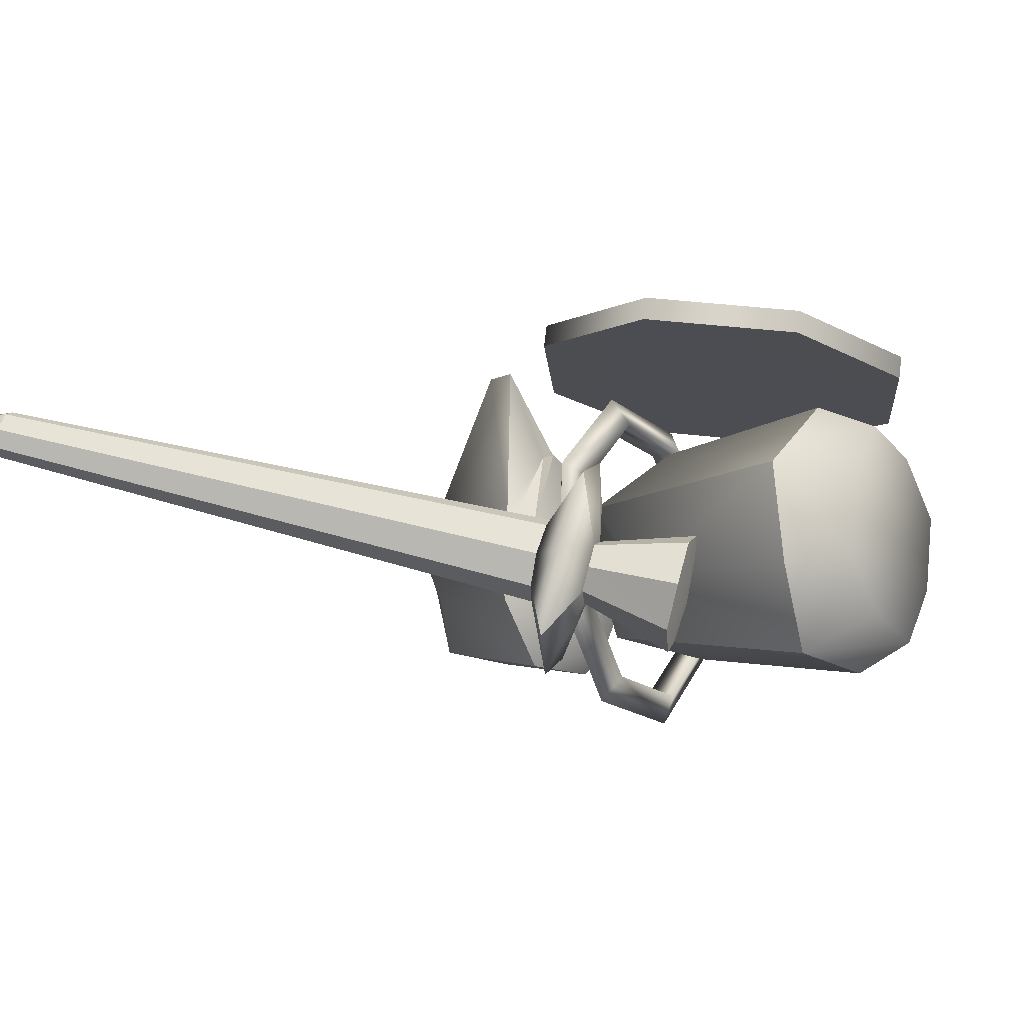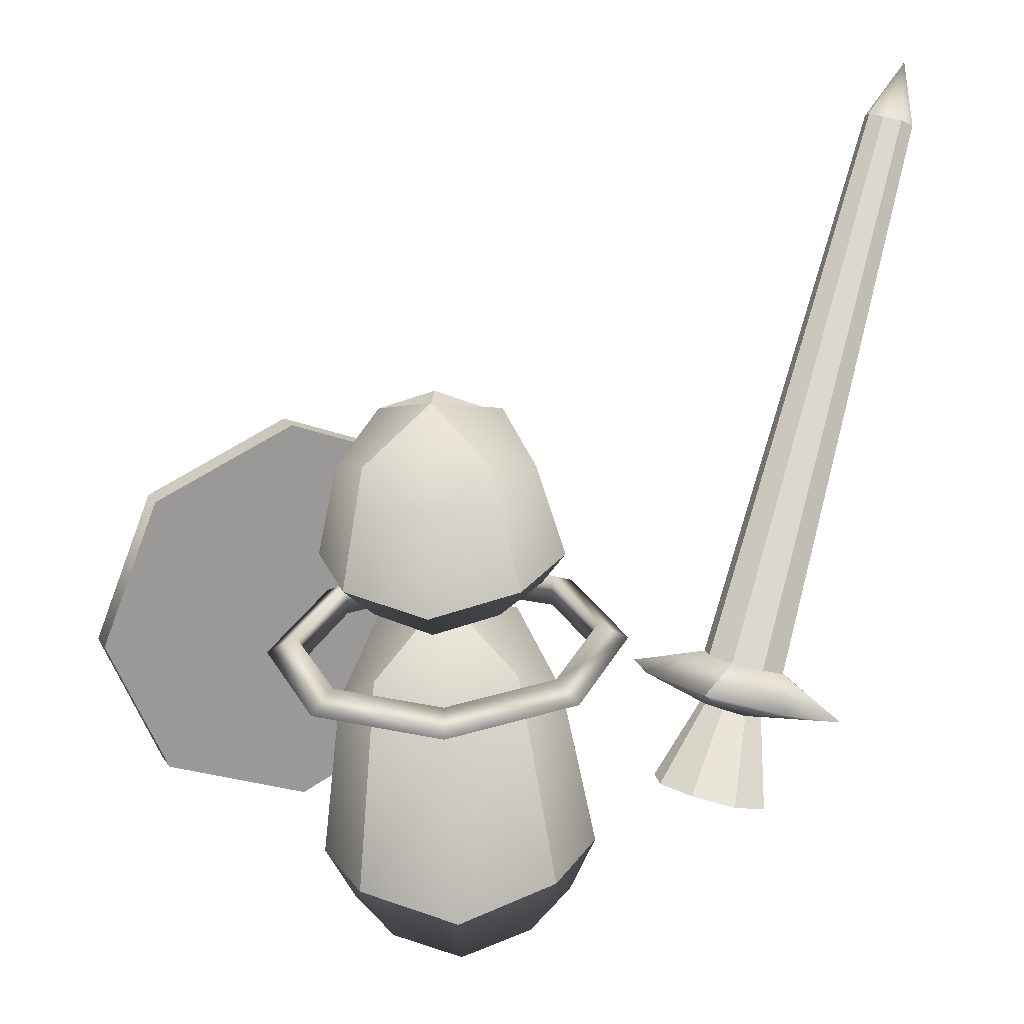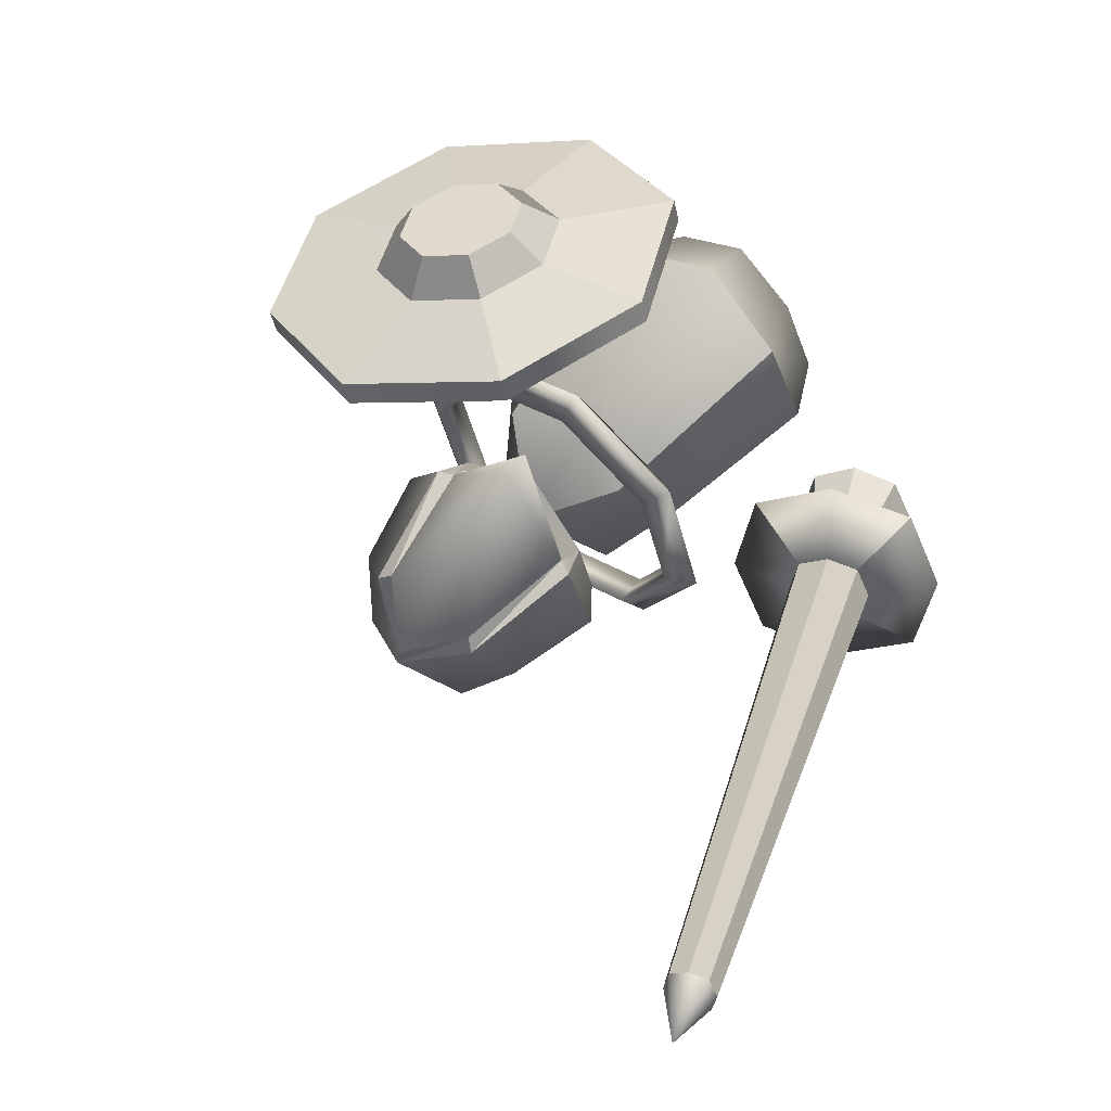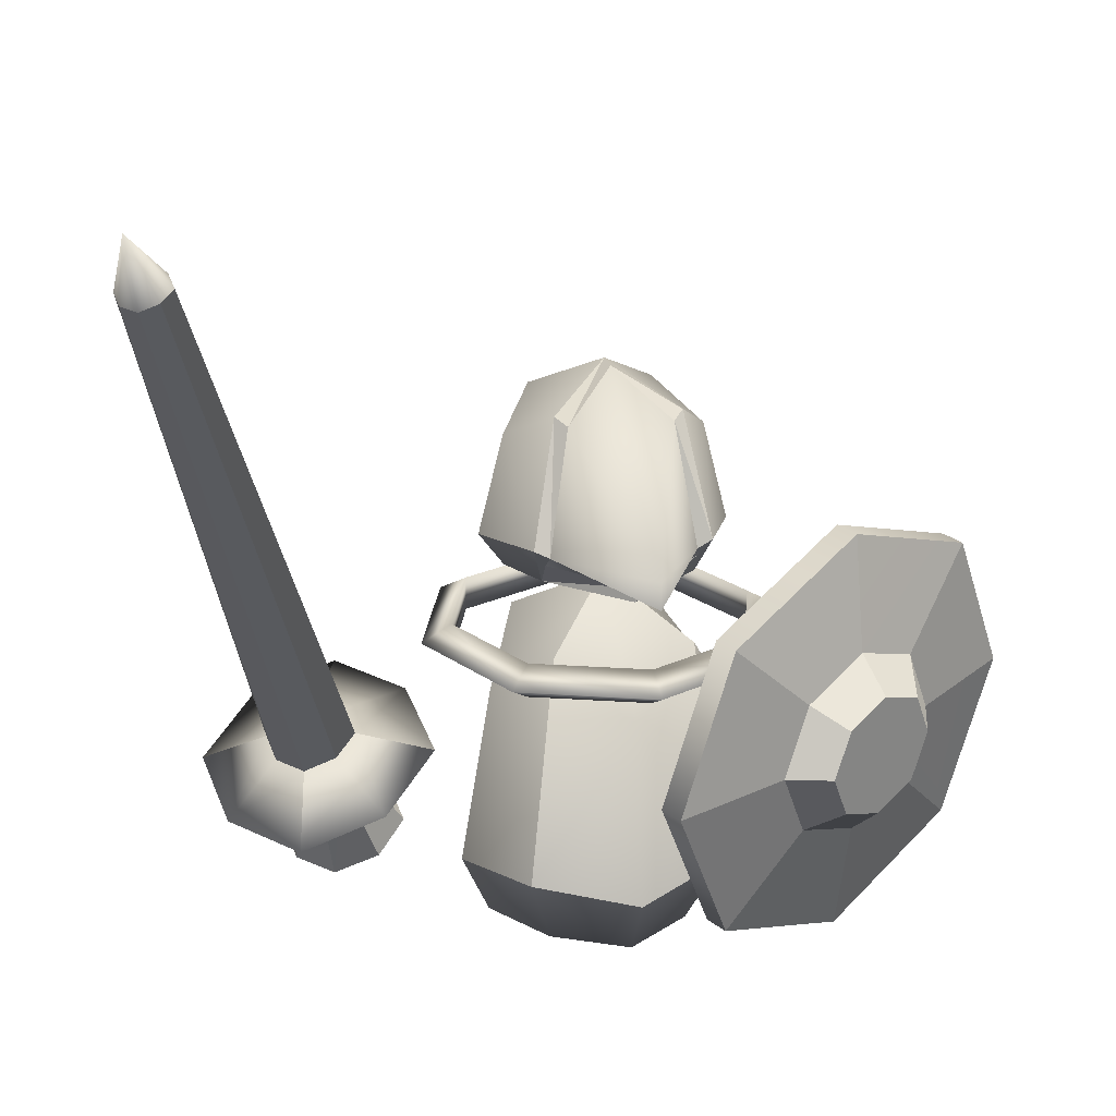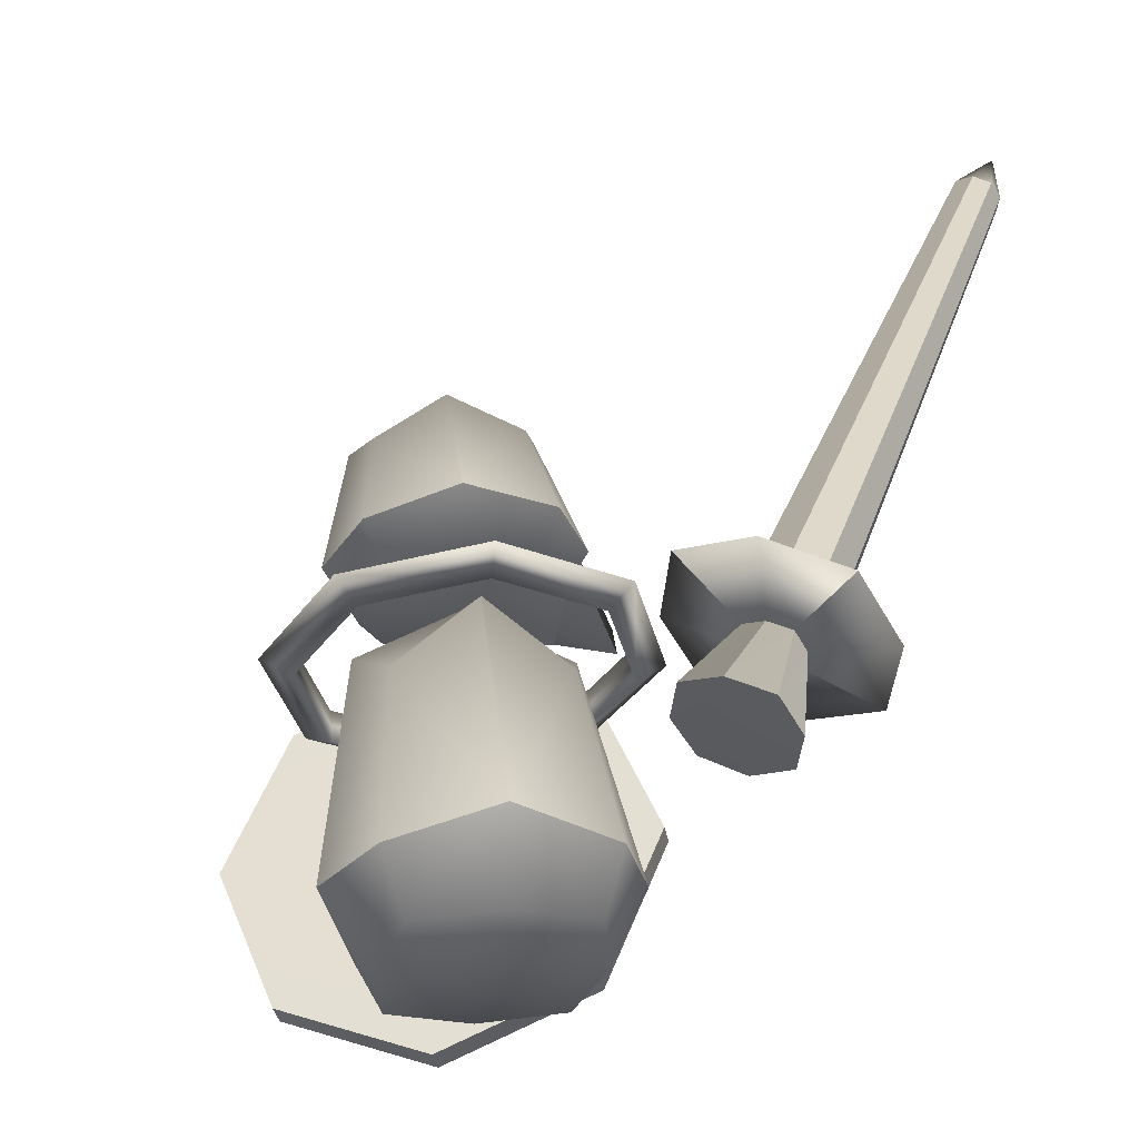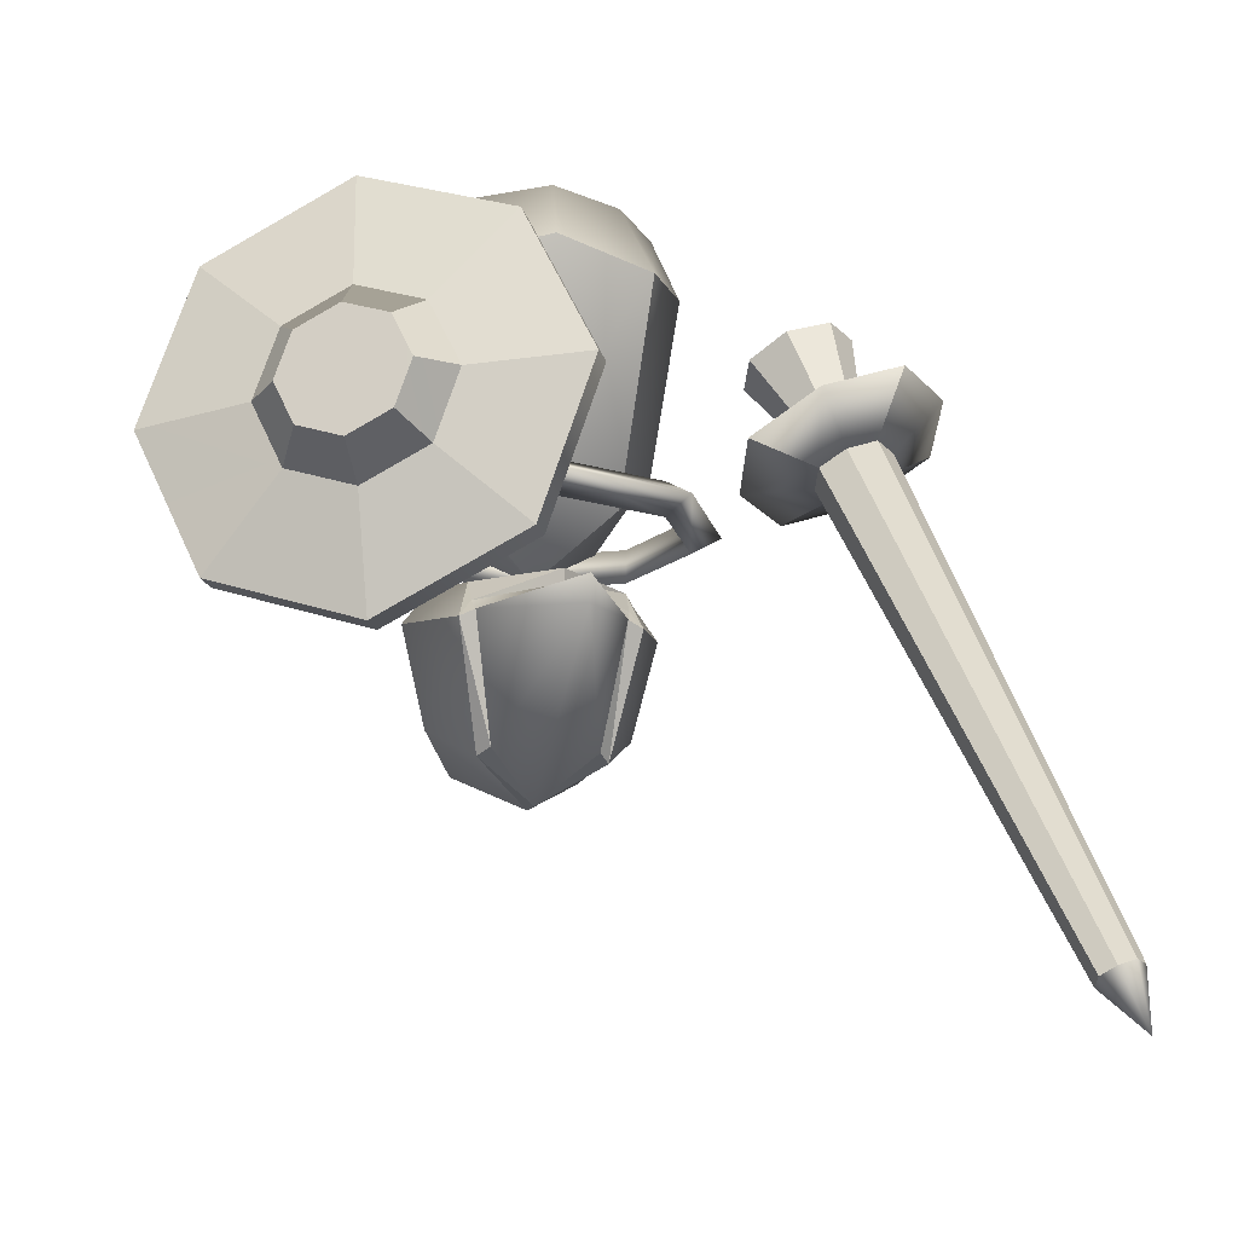
<metadata>
{"format":"obj","ext":"obj","renderer":"f3d","projection":"perspective","resolution":1024,"background":"white","views":[{"elev":-1.6,"azim":-61.7,"up":"+Z"},{"elev":20.5,"azim":170.4,"up":"+Y"},{"elev":51.7,"azim":-145.1,"up":"+Z"},{"elev":28.5,"azim":-26.6,"up":"+Y"},{"elev":-38.4,"azim":-153.9,"up":"+Y"},{"elev":68.9,"azim":176.8,"up":"+Z"}]}
</metadata>
<code>
v  3.671 62.35 -5.573
v  -11.18 54.64 5.498
v  -0.7144 44.26 15.87
v  13.41 53.54 9.6
v  -19.27 15.72 13.19
v  -3.41 13.05 23.66
v  15.16 14.18 18.94
v  22.14 41.4 -0.4627
v  17.39 51.07 -14.91
v  25.16 9.474 3.247
v  20.73 10.72 -15.38
v  5.651 40.31 -23.35
v  -7.206 52.17 -19.02
v  4.546 8.101 -25.37
v  -13.7 12.26 -21.13
v  -17.21 43.16 -7.026
v  -24.02 11.67 -4.956
v  -14.35 1.79 10.31
v  -3.248 1.981 19.72
v  -0.0654 0.0035 0.1089
v  10.24 0.6897 14.42
v  19.61 -0.8764 3.39
v  14.22 -1.783 -10.1
v  3.117 -1.974 -19.5
v  -10.37 -0.6828 -14.2
v  -19.74 0.8833 -3.173
v  63.13 45.35 21.29
v  52.45 72.06 24.18
v  53.58 72.06 28.36
v  64.26 45.35 25.46
v  26.67 83.13 31.17
v  27.8 83.13 35.34
v  0.8809 72.06 38.16
v  2.011 72.06 42.33
v  -9.8 45.35 41.05
v  -8.67 45.35 45.22
v  0.8809 18.63 38.16
v  2.011 18.63 42.33
v  26.67 7.569 31.17
v  27.8 7.569 35.34
v  52.45 18.63 24.18
v  53.58 18.63 28.36
v  37.64 53.31 41.23
v  29.96 56.6 43.31
v  22.27 53.31 45.39
v  19.09 45.35 46.25
v  22.27 37.39 45.39
v  29.96 34.1 43.31
v  37.64 37.39 41.23
v  40.82 45.35 40.37
v  40.12 57.4 34.75
v  44.94 45.35 33.45
v  28.49 62.39 37.91
v  16.86 57.4 41.06
v  12.04 45.35 42.36
v  16.86 33.3 41.06
v  28.49 28.31 37.91
v  40.12 33.3 34.75
v  8.193 49.46 -36.14
v  7.537 52.99 -31.26
v  24.94 52.94 -20.45
v  29.01 49.4 -23.21
v  7.176 46.97 -30.71
v  24.58 46.92 -19.9
v  29.65 54.47 -0.5609
v  34.64 51.23 0.5754
v  29.29 48.45 -0.0123
v  18.91 56.69 16.75
v  21.79 53.88 21.27
v  18.55 50.67 17.3
v  -0.9994 58.3 21.34
v  -2.016 55.81 26.76
v  -1.36 52.28 21.89
v  -18.41 58.36 10.52
v  -22.83 55.88 13.83
v  -18.77 52.34 11.07
v  -23.12 56.83 -9.363
v  -28.47 54.05 -9.951
v  -23.48 50.81 -8.814
v  -12.37 54.6 -26.67
v  -15.61 51.39 -30.65
v  -12.73 48.59 -26.12
v  5.078 100.3 -6.017
v  -6.009 94.2 0.4152
v  -5.382 80.58 31.43
v  11.19 93.62 4.917
v  -11.63 73.56 5.132
v  -5.762 76.04 32.3
v  12.48 72.75 11.44
v  6.25 99.69 -10.58
v  13.58 94.6 3.416
v  22.08 87.04 -4.443
v  18.87 91.2 -17.23
v  15.17 73.95 11.73
v  25.03 69.95 -0.8762
v  22.58 69.2 -17.17
v  9.616 84.88 -25.33
v  -2 91.9 -22.69
v  9.459 67.26 -26.98
v  -6.633 70.18 -24.82
v  -11.31 88.16 -13.18
v  -7.289 95.29 -2.045
v  -16.7 71.35 -11.8
v  -14.04 74.93 4.085
v  -11.91 71.8 3.956
v  -1.639 70.95 15.9
v  3.679 63.81 -5.338
v  13.66 66.96 8.473
v  -1.842 68.6 16.37
v  -11.57 67.8 1.871
v  13.2 70.96 10.53
v  20.46 64.44 -1.143
v  16.84 62.96 -13.1
v  7.996 62.29 -22.03
v  -4.024 63.66 -18.56
v  -12.93 65.56 -9.881
v  -53.3 36.57 -9.907
v  -65.97 37.88 -17.16
v  -53.91 43.37 -24.08
v  -49.79 37.99 -12
v  -57.33 44.34 -8.983
v  -52.81 46.56 -11.66
v  -47.35 47.93 -10.79
v  -39.66 47.34 -21.92
v  -45.73 39.29 -11.28
v  -51.41 35.26 -2.083
v  -47.24 36.22 -1.44
v  -45.15 37.28 12.21
v  -59.4 33.31 10.05
v  -43.84 37.98 -3.453
v  -33.09 42.77 5.289
v  -44.86 46.2 -0.4731
v  -49.45 44.23 2.264
v  -54.84 42.61 1.333
v  -52.72 21.22 -16.29
v  -46.23 23.98 -20.15
v  -43.7 21.82 -10.45
v  -53.36 18.92 -8.605
v  -38.64 26.29 -18.84
v  -34.36 25.75 -12.04
v  -35.12 23.84 -4.268
v  -41.49 20.69 -0.4994
v  -49.2 18.78 -1.718
v  -31.99 46.63 -9.111
v  -43.41 38.94 -7.645
v  -44.4 47.82 -5.917
v  -78.42 140.3 14.55
v  -81.62 139.6 14.05
v  -83.71 148.6 20.5
v  -76.71 140.3 17.41
v  -84.24 138.2 15.61
v  -84.57 137.5 18.83
v  -82.79 137.2 21.63
v  -79.66 138.2 22.18
v  -76.97 139.3 20.57
v  -67.07 34.01 -2.76
v  -57.87 42.97 -3.48
v  -53.62 35.27 -5.797
g meshMinion
f 1 2 3
f 3 4 1
f 5 6 3
f 3 2 5
f 7 4 3
f 3 6 7
f 1 4 8
f 8 9 1
f 7 10 8
f 8 4 7
f 11 9 8
f 8 10 11
f 1 9 12
f 12 13 1
f 11 14 12
f 12 9 11
f 15 13 12
f 12 14 15
f 1 13 16
f 16 2 1
f 15 17 16
f 16 13 15
f 5 2 16
f 16 17 5
f 5 18 19
f 19 6 5
f 20 21 19
f 19 18 20
f 7 6 19
f 19 21 7
f 7 21 22
f 22 10 7
f 20 23 22
f 22 21 20
f 11 10 22
f 22 23 11
f 11 23 24
f 24 14 11
f 20 25 24
f 24 23 20
f 15 14 24
f 24 25 15
f 15 25 26
f 26 17 15
f 20 18 26
f 26 25 20
f 5 17 26
f 26 18 5
f 27 28 29
f 29 30 27
f 28 31 32
f 32 29 28
f 31 33 34
f 34 32 31
f 33 35 36
f 36 34 33
f 35 37 38
f 38 36 35
f 37 39 40
f 40 38 37
f 39 41 42
f 42 40 39
f 41 27 30
f 30 42 41
f 39 37 35
f 35 33 31
f 31 28 27
f 35 31 27
f 39 35 27
f 41 39 27
f 43 44 45
f 45 46 47
f 47 48 49
f 45 47 49
f 43 45 49
f 50 43 49
f 30 29 51
f 51 52 30
f 29 32 53
f 53 51 29
f 32 34 54
f 54 53 32
f 34 36 55
f 55 54 34
f 36 38 56
f 56 55 36
f 38 40 57
f 57 56 38
f 40 42 58
f 58 57 40
f 42 30 52
f 52 58 42
f 52 51 43
f 43 50 52
f 51 53 44
f 44 43 51
f 53 54 45
f 45 44 53
f 54 55 46
f 46 45 54
f 55 56 47
f 47 46 55
f 56 57 48
f 48 47 56
f 57 58 49
f 49 48 57
f 58 52 50
f 50 49 58
f 59 60 61
f 61 62 59
f 60 63 64
f 64 61 60
f 63 59 62
f 62 64 63
f 62 61 65
f 65 66 62
f 61 64 67
f 67 65 61
f 64 62 66
f 66 67 64
f 66 65 68
f 68 69 66
f 65 67 70
f 70 68 65
f 67 66 69
f 69 70 67
f 69 68 71
f 71 72 69
f 68 70 73
f 73 71 68
f 70 69 72
f 72 73 70
f 72 71 74
f 74 75 72
f 71 73 76
f 76 74 71
f 73 72 75
f 75 76 73
f 75 74 77
f 77 78 75
f 74 76 79
f 79 77 74
f 76 75 78
f 78 79 76
f 78 77 80
f 80 81 78
f 77 79 82
f 82 80 77
f 79 78 81
f 81 82 79
f 81 80 60
f 60 59 81
f 80 82 63
f 63 60 80
f 82 81 59
f 59 63 82
f 83 84 85
f 85 86 83
f 87 88 85
f 85 84 87
f 89 86 85
f 85 88 89
f 90 91 92
f 92 93 90
f 94 95 92
f 92 91 94
f 96 93 92
f 92 95 96
f 90 93 97
f 97 98 90
f 96 99 97
f 97 93 96
f 100 98 97
f 97 99 100
f 90 98 101
f 101 102 90
f 100 103 101
f 101 98 100
f 104 102 101
f 101 103 104
f 87 105 106
f 106 88 87
f 107 108 109
f 109 110 107
f 89 88 106
f 106 111 89
f 94 108 112
f 112 95 94
f 107 113 112
f 112 108 107
f 96 95 112
f 112 113 96
f 96 113 114
f 114 99 96
f 107 115 114
f 114 113 107
f 100 99 114
f 114 115 100
f 100 115 116
f 116 103 100
f 107 110 116
f 116 115 107
f 104 103 116
f 116 110 104
f 90 102 84
f 84 83 90
f 102 104 87
f 87 84 102
f 104 110 105
f 105 87 104
f 110 109 106
f 106 105 110
f 109 108 111
f 111 106 109
f 111 108 94
f 94 89 111
f 94 91 86
f 86 89 94
f 91 90 83
f 83 86 91
f 117 118 119
f 119 120 117
f 121 122 119
f 119 118 121
f 123 124 119
f 119 122 123
f 125 120 119
f 119 124 125
f 126 127 128
f 128 129 126
f 130 131 128
f 128 127 130
f 132 133 128
f 128 131 132
f 134 129 128
f 128 133 134
f 135 136 137
f 137 138 135
f 139 140 137
f 137 136 139
f 141 142 137
f 137 140 141
f 143 138 137
f 137 142 143
f 125 124 144
f 144 145 125
f 123 146 144
f 144 124 123
f 132 131 144
f 144 146 132
f 130 145 144
f 144 131 130
f 147 148 149
f 149 150 147
f 151 152 149
f 149 148 151
f 153 154 149
f 149 152 153
f 155 150 149
f 149 154 155
f 121 118 156
f 156 157 121
f 117 158 156
f 156 118 117
f 126 129 156
f 156 158 126
f 134 157 156
f 156 129 134
f 122 121 151
f 151 148 122
f 121 157 152
f 152 151 121
f 157 134 153
f 153 152 157
f 134 133 154
f 154 153 134
f 133 132 155
f 155 154 133
f 132 146 150
f 150 155 132
f 146 123 147
f 147 150 146
f 123 122 148
f 148 147 123
f 117 120 136
f 136 135 117
f 120 125 139
f 139 136 120
f 125 145 140
f 140 139 125
f 145 130 141
f 141 140 145
f 130 127 142
f 142 141 130
f 127 126 143
f 143 142 127
f 126 158 138
f 138 143 126
f 158 117 135
f 135 138 158

</code>
